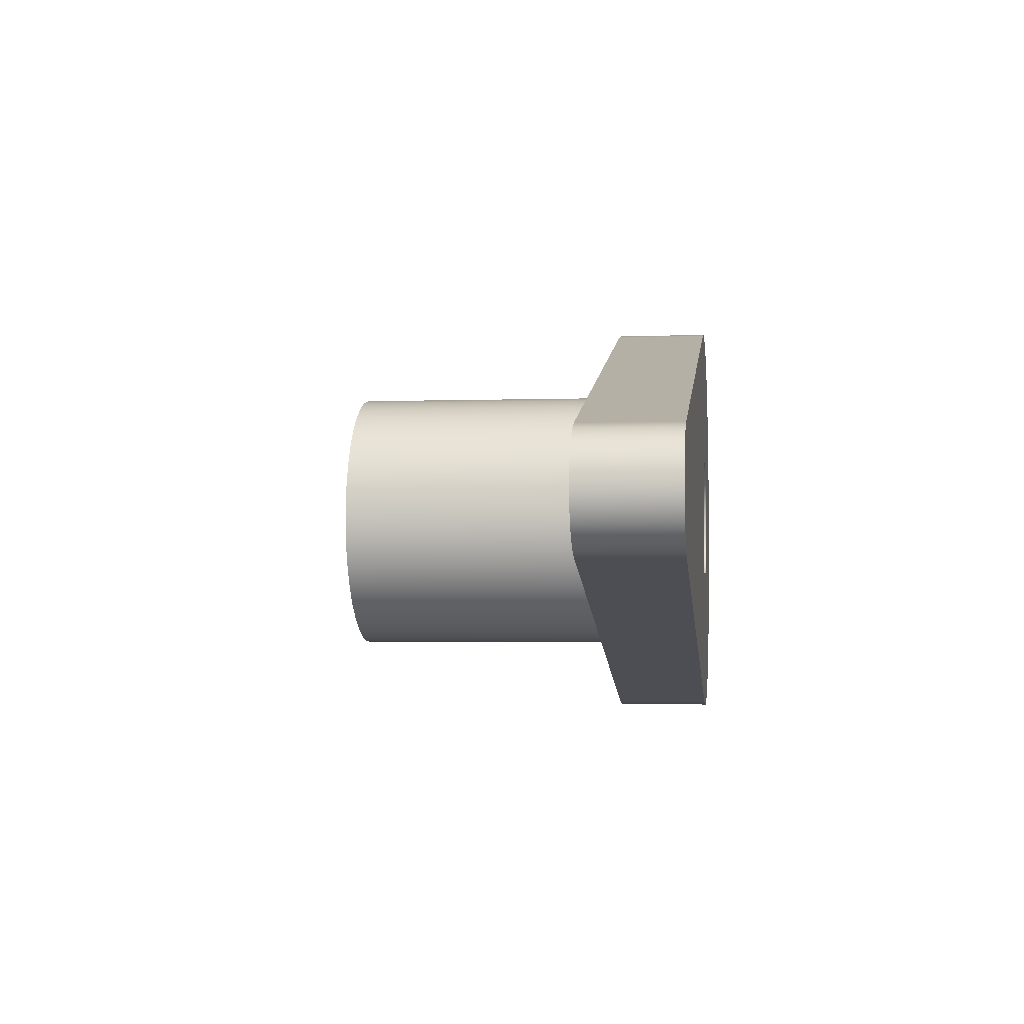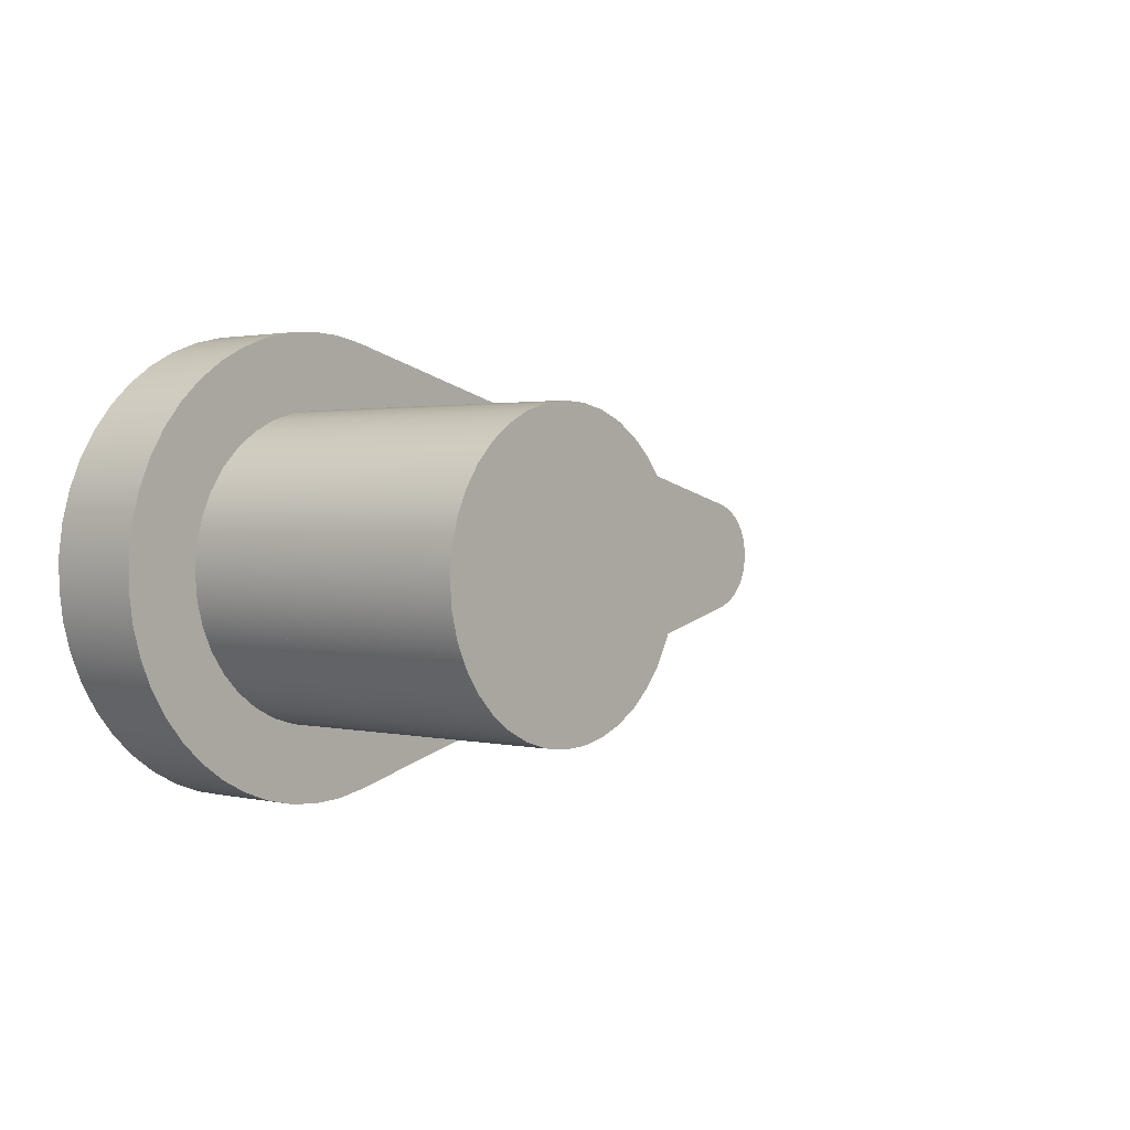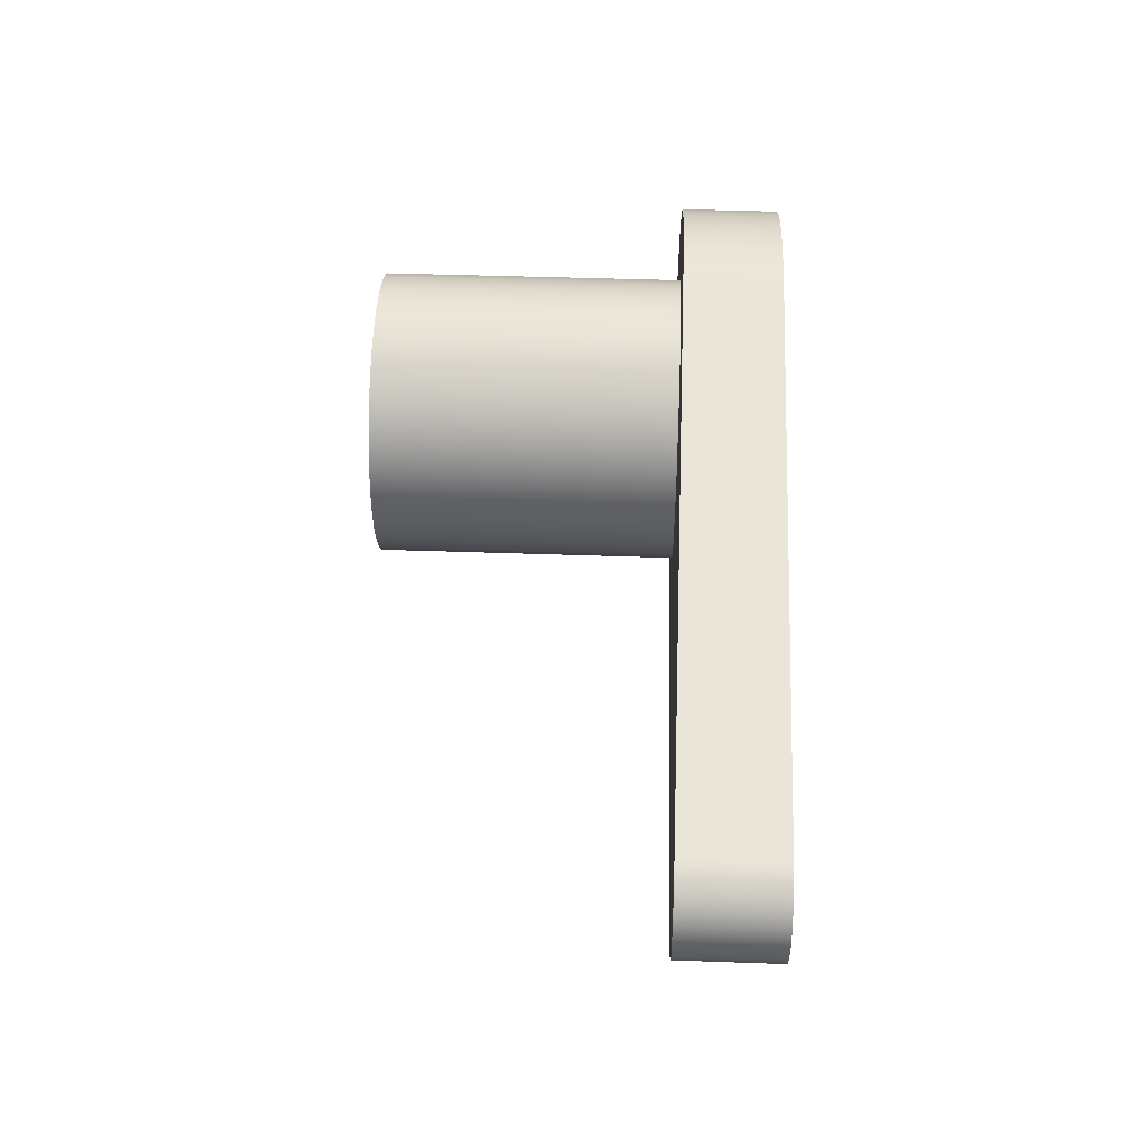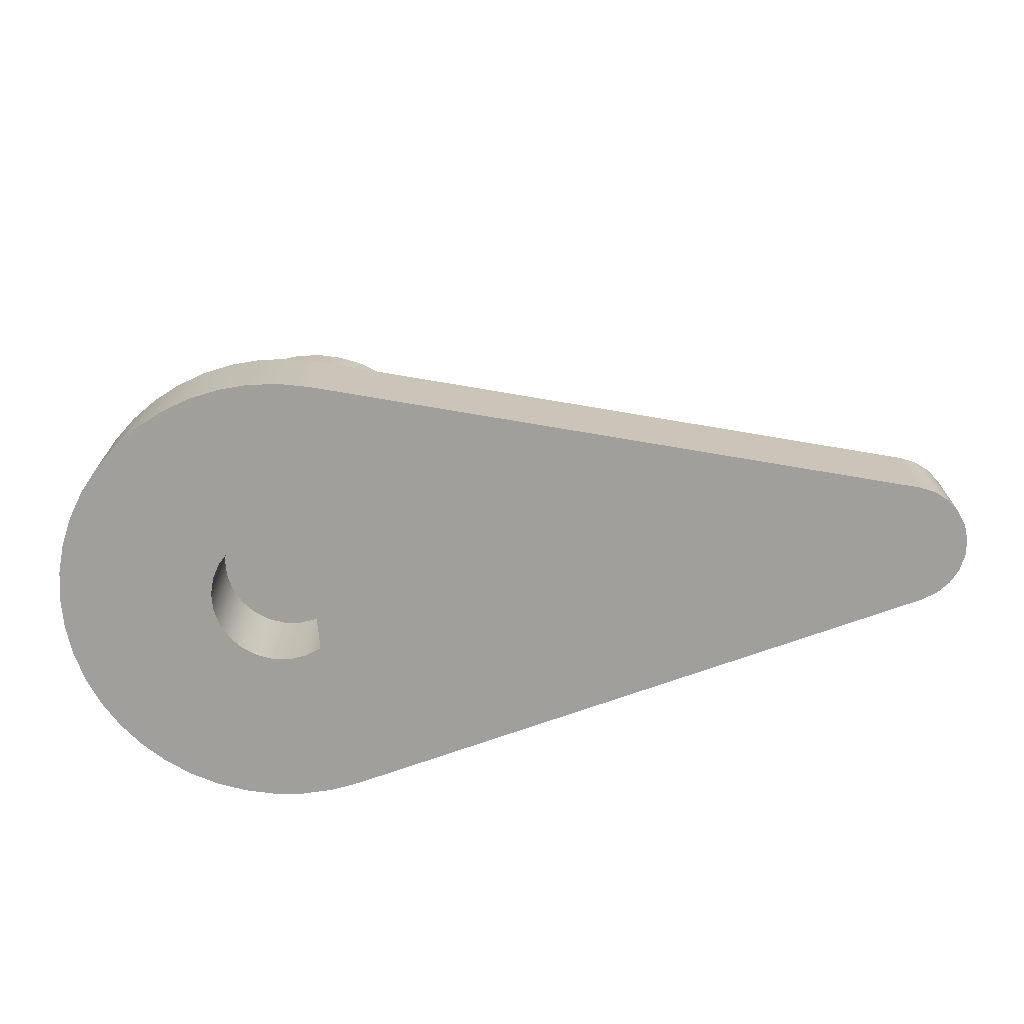
<metadata>
{"format":"obj","ext":"obj","renderer":"f3d","projection":"perspective","resolution":1024,"background":"white","views":[{"elev":-2.6,"azim":-82.9,"up":"+Z"},{"elev":1.6,"azim":130.2,"up":"+Z"},{"elev":43.1,"azim":-87.6,"up":"+Z"},{"elev":-71.2,"azim":-175.0,"up":"+Y"}]}
</metadata>
<code>
v -0.07 0 -0.1212
v -0.03831 0 -0.1347
v -0.004311 0 -0.1399
v 0.02995 0 -0.1368
v 0.0624 0 -0.1253
v 0.09109 0 -0.1063
v 0.1143 0 -0.08089
v 0.1305 0 -0.05057
v 0.1389 0 -0.0172
v 0.1389 0 0.0172
v 0.1305 0 0.05057
v 0.1143 0 0.08089
v 0.09109 0 0.1063
v 0.0624 0 0.1253
v 0.02995 0 0.1368
v -0.004311 0 0.1399
v -0.03831 0 0.1347
v -0.07 0 0.1212
v 0.3 0.63 -5.062e-17
v 0.2957 0.63 0.0507
v 0.2829 0.63 0.09994
v 0.2619 0.63 0.1463
v 0.2334 0.63 0.1885
v 0.1982 0.63 0.2252
v 0.1573 0.63 0.2555
v 0.1119 0.63 0.2784
v 0.0632 0.63 0.2933
v 0.01273 0.63 0.2997
v -0.03811 0.63 0.2976
v -0.08785 0.63 0.2869
v -0.1351 0.63 0.2679
v -0.1784 0.63 0.2412
v -0.2166 0.63 0.2076
v -0.2486 0.63 0.168
v -0.2734 0.63 0.1236
v -0.2903 0.63 0.07559
v -0.2989 0.63 0.02544
v -0.2989 0.63 -0.02544
v -0.2903 0.63 -0.07559
v -0.2734 0.63 -0.1236
v -0.2486 0.63 -0.168
v -0.2166 0.63 -0.2076
v -0.1784 0.63 -0.2412
v -0.1351 0.63 -0.2679
v -0.08785 0.63 -0.2869
v -0.03811 0.63 -0.2976
v 0.01273 0.63 -0.2997
v 0.0632 0.63 -0.2933
v 0.1119 0.63 -0.2784
v 0.1573 0.63 -0.2555
v 0.1982 0.63 -0.2252
v 0.2334 0.63 -0.1885
v 0.2619 0.63 -0.1463
v 0.2829 0.63 -0.09994
v 0.2957 0.63 -0.0507
v 0.3 0 -5.062e-17
v 0.2957 0 -0.0507
v 0.2829 0 -0.09994
v 0.2619 0 -0.1463
v 0.2334 0 -0.1885
v 0.1982 0 -0.2252
v 0.1573 0 -0.2555
v 0.1119 0 -0.2784
v 0.0632 0 -0.2933
v 0.01273 0 -0.2997
v -0.03811 0 -0.2976
v -0.08785 0 -0.2869
v -0.1351 0 -0.2679
v -0.1784 0 -0.2412
v -0.2166 0 -0.2076
v -0.2486 0 -0.168
v -0.2734 0 -0.1236
v -0.2903 0 -0.07559
v -0.2989 0 -0.02544
v -0.2989 0 0.02544
v -0.2903 0 0.07559
v -0.2734 0 0.1236
v -0.2486 0 0.168
v -0.2166 0 0.2076
v -0.1784 0 0.2412
v -0.1351 0 0.2679
v -0.08785 0 0.2869
v -0.03811 0 0.2976
v 0.01273 0 0.2997
v 0.0632 0 0.2933
v 0.1119 0 0.2784
v 0.1573 0 0.2555
v 0.1982 0 0.2252
v 0.2334 0 0.1885
v 0.2619 0 0.1463
v 0.2829 0 0.09994
v 0.2957 0 0.0507
v 0.3 0 -5.062e-17
v 0.3 0.63 -5.062e-17
v 0.3 0.63 -5.062e-17
v 0.2957 0.63 -0.0507
v 0.2829 0.63 -0.09994
v 0.2619 0.63 -0.1463
v 0.2334 0.63 -0.1885
v 0.1982 0.63 -0.2252
v 0.1573 0.63 -0.2555
v 0.1119 0.63 -0.2784
v 0.0632 0.63 -0.2933
v 0.01273 0.63 -0.2997
v -0.03811 0.63 -0.2976
v -0.08785 0.63 -0.2869
v -0.1351 0.63 -0.2679
v -0.1784 0.63 -0.2412
v -0.2166 0.63 -0.2076
v -0.2486 0.63 -0.168
v -0.2734 0.63 -0.1236
v -0.2903 0.63 -0.07559
v -0.2989 0.63 -0.02544
v -0.2989 0.63 0.02544
v -0.2903 0.63 0.07559
v -0.2734 0.63 0.1236
v -0.2486 0.63 0.168
v -0.2166 0.63 0.2076
v -0.1784 0.63 0.2412
v -0.1351 0.63 0.2679
v -0.08785 0.63 0.2869
v -0.03811 0.63 0.2976
v 0.01273 0.63 0.2997
v 0.0632 0.63 0.2933
v 0.1119 0.63 0.2784
v 0.1573 0.63 0.2555
v 0.1982 0.63 0.2252
v 0.2334 0.63 0.1885
v 0.2619 0.63 0.1463
v 0.2829 0.63 0.09994
v 0.2957 0.63 0.0507
v -1.312 -0.2 0.1209
v -1.312 0 0.1209
v -1.342 0 0.1085
v -1.368 0 0.08867
v -1.388 0 0.06273
v -1.401 0 0.03249
v -1.405 0 1.211e-05
v -1.401 0 -0.03246
v -1.388 0 -0.06271
v -1.368 0 -0.08865
v -1.342 0 -0.1085
v -1.312 0 -0.1209
v -1.312 -0.2 -0.1209
v -1.342 -0.2 -0.1085
v -1.368 -0.2 -0.08865
v -1.388 -0.2 -0.06271
v -1.401 -0.2 -0.03246
v -1.405 -0.2 1.211e-05
v -1.401 -0.2 0.03249
v -1.388 -0.2 0.06273
v -1.368 -0.2 0.08867
v -1.342 -0.2 0.1085
v -0.07 0 0.1212
v -0.03831 0 0.1347
v -0.004311 0 0.1399
v 0.02995 0 0.1368
v 0.0624 0 0.1253
v 0.09109 0 0.1063
v 0.1143 0 0.08089
v 0.1305 0 0.05057
v 0.1389 0 0.0172
v 0.1389 0 -0.0172
v 0.1305 0 -0.05057
v 0.1143 0 -0.08089
v 0.09109 0 -0.1063
v 0.0624 0 -0.1253
v 0.02995 0 -0.1368
v -0.004311 0 -0.1399
v -0.03831 0 -0.1347
v -0.07 0 -0.1212
v -0.07 -0.2 -0.1212
v -0.03831 -0.2 -0.1347
v -0.004311 -0.2 -0.1399
v 0.02995 -0.2 -0.1368
v 0.0624 -0.2 -0.1253
v 0.09109 -0.2 -0.1063
v 0.1143 -0.2 -0.08089
v 0.1305 -0.2 -0.05057
v 0.1389 -0.2 -0.0172
v 0.1389 -0.2 0.0172
v 0.1305 -0.2 0.05057
v 0.1143 -0.2 0.08089
v 0.09109 -0.2 0.1063
v 0.0624 -0.2 0.1253
v 0.02995 -0.2 0.1368
v -0.004311 -0.2 0.1399
v -0.03831 -0.2 0.1347
v -0.07 -0.2 0.1212
v -0.07 0 -0.1212
v -0.07 0 0.1212
v -0.07 -0.2 0.1212
v -0.07 -0.2 -0.1212
v -0.1143 0 0.4353
v -0.1143 -0.2 0.4353
v -0.05447 -0.2 0.4467
v 0.006311 -0.2 0.45
v 0.06698 -0.2 0.445
v 0.1264 -0.2 0.4319
v 0.1835 -0.2 0.4109
v 0.2373 -0.2 0.3823
v 0.2867 -0.2 0.3468
v 0.3309 -0.2 0.3049
v 0.3691 -0.2 0.2575
v 0.4004 -0.2 0.2053
v 0.4245 -0.2 0.1494
v 0.4408 -0.2 0.09075
v 0.449 -0.2 0.03044
v 0.449 -0.2 -0.03044
v 0.4408 -0.2 -0.09075
v 0.4245 -0.2 -0.1494
v 0.4004 -0.2 -0.2053
v 0.3691 -0.2 -0.2575
v 0.3309 -0.2 -0.3049
v 0.2867 -0.2 -0.3468
v 0.2373 -0.2 -0.3823
v 0.1835 -0.2 -0.4109
v 0.1264 -0.2 -0.4319
v 0.06698 -0.2 -0.445
v 0.006311 -0.2 -0.45
v -0.05447 -0.2 -0.4467
v -0.1143 -0.2 -0.4353
v -0.1143 0 -0.4353
v -0.05447 0 -0.4467
v 0.006311 0 -0.45
v 0.06698 0 -0.445
v 0.1264 0 -0.4319
v 0.1835 0 -0.4109
v 0.2373 0 -0.3823
v 0.2867 0 -0.3468
v 0.3309 0 -0.3049
v 0.3691 0 -0.2575
v 0.4004 0 -0.2053
v 0.4245 0 -0.1494
v 0.4408 0 -0.09075
v 0.449 0 -0.03044
v 0.449 0 0.03044
v 0.4408 0 0.09075
v 0.4245 0 0.1494
v 0.4004 0 0.2053
v 0.3691 0 0.2575
v 0.3309 0 0.3049
v 0.2867 0 0.3468
v 0.2373 0 0.3823
v 0.1835 0 0.4109
v 0.1264 0 0.4319
v 0.06698 0 0.445
v 0.006311 0 0.45
v -0.05447 0 0.4467
v -0.1143 0 0.4353
v -1.312 0 0.1209
v -1.312 -0.2 0.1209
v -0.1143 -0.2 0.4353
v -1.312 0 -0.1209
v -0.1143 0 -0.4353
v -0.1143 -0.2 -0.4353
v -1.312 -0.2 -0.1209
v 0.3 0 -5.062e-17
v 0.2957 0 0.0507
v 0.2829 0 0.09994
v 0.2619 0 0.1463
v 0.2334 0 0.1885
v 0.1982 0 0.2252
v 0.1573 0 0.2555
v 0.1119 0 0.2784
v 0.0632 0 0.2933
v 0.01273 0 0.2997
v -0.03811 0 0.2976
v -0.08785 0 0.2869
v -0.1351 0 0.2679
v -0.1784 0 0.2412
v -0.2166 0 0.2076
v -0.2486 0 0.168
v -0.2734 0 0.1236
v -0.2903 0 0.07559
v -0.2989 0 0.02544
v -0.2989 0 -0.02544
v -0.2903 0 -0.07559
v -0.2734 0 -0.1236
v -0.2486 0 -0.168
v -0.2166 0 -0.2076
v -0.1784 0 -0.2412
v -0.1351 0 -0.2679
v -0.08785 0 -0.2869
v -0.03811 0 -0.2976
v 0.01273 0 -0.2997
v 0.0632 0 -0.2933
v 0.1119 0 -0.2784
v 0.1573 0 -0.2555
v 0.1982 0 -0.2252
v 0.2334 0 -0.1885
v 0.2619 0 -0.1463
v 0.2829 0 -0.09994
v 0.2957 0 -0.0507
v -1.312 0 0.1209
v -0.1143 0 0.4353
v -0.05447 0 0.4467
v 0.006311 0 0.45
v 0.06698 0 0.445
v 0.1264 0 0.4319
v 0.1835 0 0.4109
v 0.2373 0 0.3823
v 0.2867 0 0.3468
v 0.3309 0 0.3049
v 0.3691 0 0.2575
v 0.4004 0 0.2053
v 0.4245 0 0.1494
v 0.4408 0 0.09075
v 0.449 0 0.03044
v 0.449 0 -0.03044
v 0.4408 0 -0.09075
v 0.4245 0 -0.1494
v 0.4004 0 -0.2053
v 0.3691 0 -0.2575
v 0.3309 0 -0.3049
v 0.2867 0 -0.3468
v 0.2373 0 -0.3823
v 0.1835 0 -0.4109
v 0.1264 0 -0.4319
v 0.06698 0 -0.445
v 0.006311 0 -0.45
v -0.05447 0 -0.4467
v -0.1143 0 -0.4353
v -1.312 0 -0.1209
v -1.342 0 -0.1085
v -1.368 0 -0.08865
v -1.388 0 -0.06271
v -1.401 0 -0.03246
v -1.405 0 1.211e-05
v -1.401 0 0.03249
v -1.388 0 0.06273
v -1.368 0 0.08867
v -1.342 0 0.1085
v -0.07 -0.2 -0.1212
v -0.07 -0.2 0.1212
v -0.03831 -0.2 0.1347
v -0.004311 -0.2 0.1399
v 0.02995 -0.2 0.1368
v 0.0624 -0.2 0.1253
v 0.09109 -0.2 0.1063
v 0.1143 -0.2 0.08089
v 0.1305 -0.2 0.05057
v 0.1389 -0.2 0.0172
v 0.1389 -0.2 -0.0172
v 0.1305 -0.2 -0.05057
v 0.1143 -0.2 -0.08089
v 0.09109 -0.2 -0.1063
v 0.0624 -0.2 -0.1253
v 0.02995 -0.2 -0.1368
v -0.004311 -0.2 -0.1399
v -0.03831 -0.2 -0.1347
v -1.312 -0.2 -0.1209
v -0.1143 -0.2 -0.4353
v -0.05447 -0.2 -0.4467
v 0.006311 -0.2 -0.45
v 0.06698 -0.2 -0.445
v 0.1264 -0.2 -0.4319
v 0.1835 -0.2 -0.4109
v 0.2373 -0.2 -0.3823
v 0.2867 -0.2 -0.3468
v 0.3309 -0.2 -0.3049
v 0.3691 -0.2 -0.2575
v 0.4004 -0.2 -0.2053
v 0.4245 -0.2 -0.1494
v 0.4408 -0.2 -0.09075
v 0.449 -0.2 -0.03044
v 0.449 -0.2 0.03044
v 0.4408 -0.2 0.09075
v 0.4245 -0.2 0.1494
v 0.4004 -0.2 0.2053
v 0.3691 -0.2 0.2575
v 0.3309 -0.2 0.3049
v 0.2867 -0.2 0.3468
v 0.2373 -0.2 0.3823
v 0.1835 -0.2 0.4109
v 0.1264 -0.2 0.4319
v 0.06698 -0.2 0.445
v 0.006311 -0.2 0.45
v -0.05447 -0.2 0.4467
v -0.1143 -0.2 0.4353
v -1.312 -0.2 0.1209
v -1.342 -0.2 0.1085
v -1.368 -0.2 0.08867
v -1.388 -0.2 0.06273
v -1.401 -0.2 0.03249
v -1.405 -0.2 1.211e-05
v -1.401 -0.2 -0.03246
v -1.388 -0.2 -0.06271
v -1.368 -0.2 -0.08865
v -1.342 -0.2 -0.1085
g 5e51d8b8-e2aa-11ea-b4f6-54bf646e7e1f
f 18 1 17
f 17 1 2
f 17 2 16
f 16 2 3
f 16 3 15
f 15 3 4
f 15 4 14
f 14 4 5
f 14 5 13
f 13 5 6
f 13 6 12
f 12 6 11
f 11 6 10
f 10 6 9
f 9 6 7
f 9 7 8
g 5e54bf64-e2aa-11ea-9058-54bf646e7e1f
f 20 92 19
f 19 92 93
f 94 56 55
f 55 56 57
f 55 57 54
f 54 57 58
f 54 58 53
f 53 58 59
f 53 59 52
f 52 59 60
f 52 60 51
f 51 60 61
f 51 61 50
f 50 61 62
f 50 62 49
f 49 62 63
f 49 63 48
f 48 63 64
f 48 64 47
f 47 64 65
f 47 65 46
f 46 65 66
f 46 66 45
f 45 66 67
f 45 67 44
f 44 67 68
f 44 68 43
f 43 68 69
f 43 69 42
f 42 69 70
f 42 70 41
f 41 70 71
f 41 71 40
f 40 71 72
f 40 72 39
f 39 72 73
f 39 73 38
f 38 73 74
f 38 74 37
f 37 74 75
f 37 75 36
f 36 75 76
f 36 76 35
f 35 76 77
f 35 77 34
f 34 77 78
f 34 78 33
f 33 78 79
f 33 79 32
f 32 79 80
f 32 80 31
f 31 80 81
f 31 81 30
f 30 81 82
f 30 82 29
f 29 82 83
f 29 83 28
f 28 83 84
f 28 84 27
f 27 84 85
f 27 85 26
f 26 85 86
f 26 86 25
f 25 86 87
f 25 87 24
f 24 87 88
f 24 88 23
f 23 88 89
f 23 89 22
f 22 89 90
f 22 90 21
f 21 90 91
f 21 91 20
f 20 91 92
g 5e57a63e-e2aa-11ea-a9e6-54bf646e7e1f
f 96 113 95
f 95 113 114
f 95 114 131
f 131 114 115
f 131 115 130
f 130 115 116
f 130 116 129
f 129 116 117
f 129 117 128
f 128 117 118
f 128 118 127
f 127 118 119
f 127 119 126
f 126 119 120
f 126 120 125
f 125 120 121
f 125 121 124
f 124 121 122
f 124 122 123
f 113 96 112
f 112 96 97
f 112 97 111
f 111 97 98
f 111 98 110
f 110 98 99
f 110 99 109
f 109 99 100
f 109 100 108
f 108 100 101
f 108 101 107
f 107 101 102
f 107 102 106
f 106 102 103
f 106 103 105
f 105 103 104
g 5db970ec-e2aa-11ea-a9a7-54bf646e7e1f
f 132 133 153
f 153 133 134
f 153 134 152
f 152 134 135
f 152 135 151
f 151 135 136
f 151 136 150
f 150 136 137
f 150 137 149
f 149 137 138
f 149 138 148
f 148 138 139
f 148 139 147
f 147 139 140
f 147 140 146
f 146 140 141
f 146 141 145
f 145 141 142
f 145 142 144
f 144 142 143
g 5dbc57a4-e2aa-11ea-8374-54bf646e7e1f
f 189 154 188
f 188 154 155
f 188 155 187
f 187 155 156
f 187 156 186
f 186 156 157
f 186 157 185
f 185 157 158
f 185 158 184
f 184 158 159
f 184 159 183
f 183 159 160
f 183 160 182
f 182 160 161
f 182 161 181
f 181 161 162
f 181 162 180
f 180 162 163
f 180 163 179
f 179 163 164
f 179 164 178
f 178 164 165
f 178 165 177
f 177 165 166
f 177 166 176
f 176 166 167
f 176 167 175
f 175 167 168
f 175 168 174
f 174 168 169
f 174 169 173
f 173 169 170
f 173 170 172
f 172 170 171
g 5dbef034-e2aa-11ea-8907-54bf646e7e1f
f 190 191 193
f 193 191 192
g 5dc24c4c-e2aa-11ea-8316-54bf646e7e1f
f 194 195 249
f 249 195 196
f 249 196 248
f 248 196 197
f 248 197 247
f 247 197 198
f 247 198 246
f 246 198 199
f 246 199 245
f 245 199 200
f 245 200 244
f 244 200 201
f 244 201 243
f 243 201 202
f 243 202 242
f 242 202 203
f 242 203 241
f 241 203 204
f 241 204 240
f 240 204 205
f 240 205 239
f 239 205 206
f 239 206 238
f 238 206 207
f 238 207 237
f 237 207 208
f 237 208 236
f 236 208 209
f 236 209 235
f 235 209 210
f 235 210 234
f 234 210 211
f 234 211 233
f 233 211 212
f 233 212 232
f 232 212 213
f 232 213 231
f 231 213 214
f 231 214 230
f 230 214 215
f 230 215 229
f 229 215 216
f 229 216 228
f 228 216 217
f 228 217 227
f 227 217 218
f 227 218 226
f 226 218 219
f 226 219 225
f 225 219 220
f 225 220 224
f 224 220 221
f 224 221 223
f 223 221 222
g 5dc5f686-e2aa-11ea-b20b-54bf646e7e1f
f 250 251 253
f 253 251 252
g 5dc979d8-e2aa-11ea-979e-54bf646e7e1f
f 254 255 257
f 257 255 256
g 5dcc60be-e2aa-11ea-8d83-54bf646e7e1f
f 259 309 258
f 258 309 310
f 258 310 294
f 294 310 311
f 294 311 293
f 293 311 312
f 293 312 292
f 292 312 313
f 292 313 291
f 291 313 314
f 291 314 290
f 290 314 315
f 290 315 316
f 309 259 308
f 308 259 260
f 308 260 307
f 307 260 261
f 307 261 306
f 306 261 262
f 306 262 305
f 305 262 263
f 305 263 304
f 304 263 303
f 303 263 264
f 303 264 302
f 302 264 265
f 302 265 301
f 301 265 266
f 301 266 300
f 300 266 299
f 299 266 267
f 299 267 298
f 298 267 297
f 297 267 268
f 297 268 296
f 296 268 269
f 296 269 270
f 270 271 296
f 296 271 272
f 296 272 295
f 295 272 273
f 295 273 274
f 274 275 295
f 295 275 276
f 295 276 277
f 295 277 324
f 324 277 278
f 324 278 279
f 279 280 324
f 324 280 281
f 324 281 323
f 323 281 282
f 323 282 283
f 283 284 323
f 323 284 285
f 323 285 322
f 322 285 286
f 322 286 321
f 321 286 320
f 320 286 287
f 320 287 319
f 319 287 318
f 318 287 288
f 318 288 317
f 317 288 289
f 317 289 316
f 316 289 290
f 325 326 324
f 324 326 327
f 324 327 328
f 328 329 324
f 324 329 330
f 324 330 331
f 331 332 324
f 324 332 333
f 324 333 295
g 5dcf47ac-e2aa-11ea-bf3a-54bf646e7e1f
f 335 381 334
f 334 381 352
f 334 352 353
f 381 335 380
f 380 335 336
f 380 336 337
f 338 377 337
f 337 377 378
f 337 378 379
f 339 374 338
f 338 374 375
f 338 375 376
f 340 372 339
f 339 372 373
f 339 373 374
f 341 370 340
f 340 370 371
f 340 371 372
f 370 341 369
f 369 341 342
f 369 342 368
f 368 342 343
f 368 343 367
f 367 343 344
f 367 344 366
f 366 344 365
f 365 344 345
f 365 345 364
f 364 345 346
f 364 346 363
f 363 346 347
f 363 347 362
f 362 347 361
f 361 347 348
f 361 348 360
f 360 348 359
f 359 348 349
f 359 349 358
f 358 349 357
f 357 349 356
f 356 349 350
f 356 350 355
f 355 350 354
f 354 350 353
f 353 350 351
f 353 351 334
f 376 377 338
f 379 380 337
f 381 382 352
f 352 382 383
f 352 383 384
f 384 385 352
f 352 385 386
f 352 386 387
f 387 388 352
f 352 388 389
f 352 389 390

</code>
